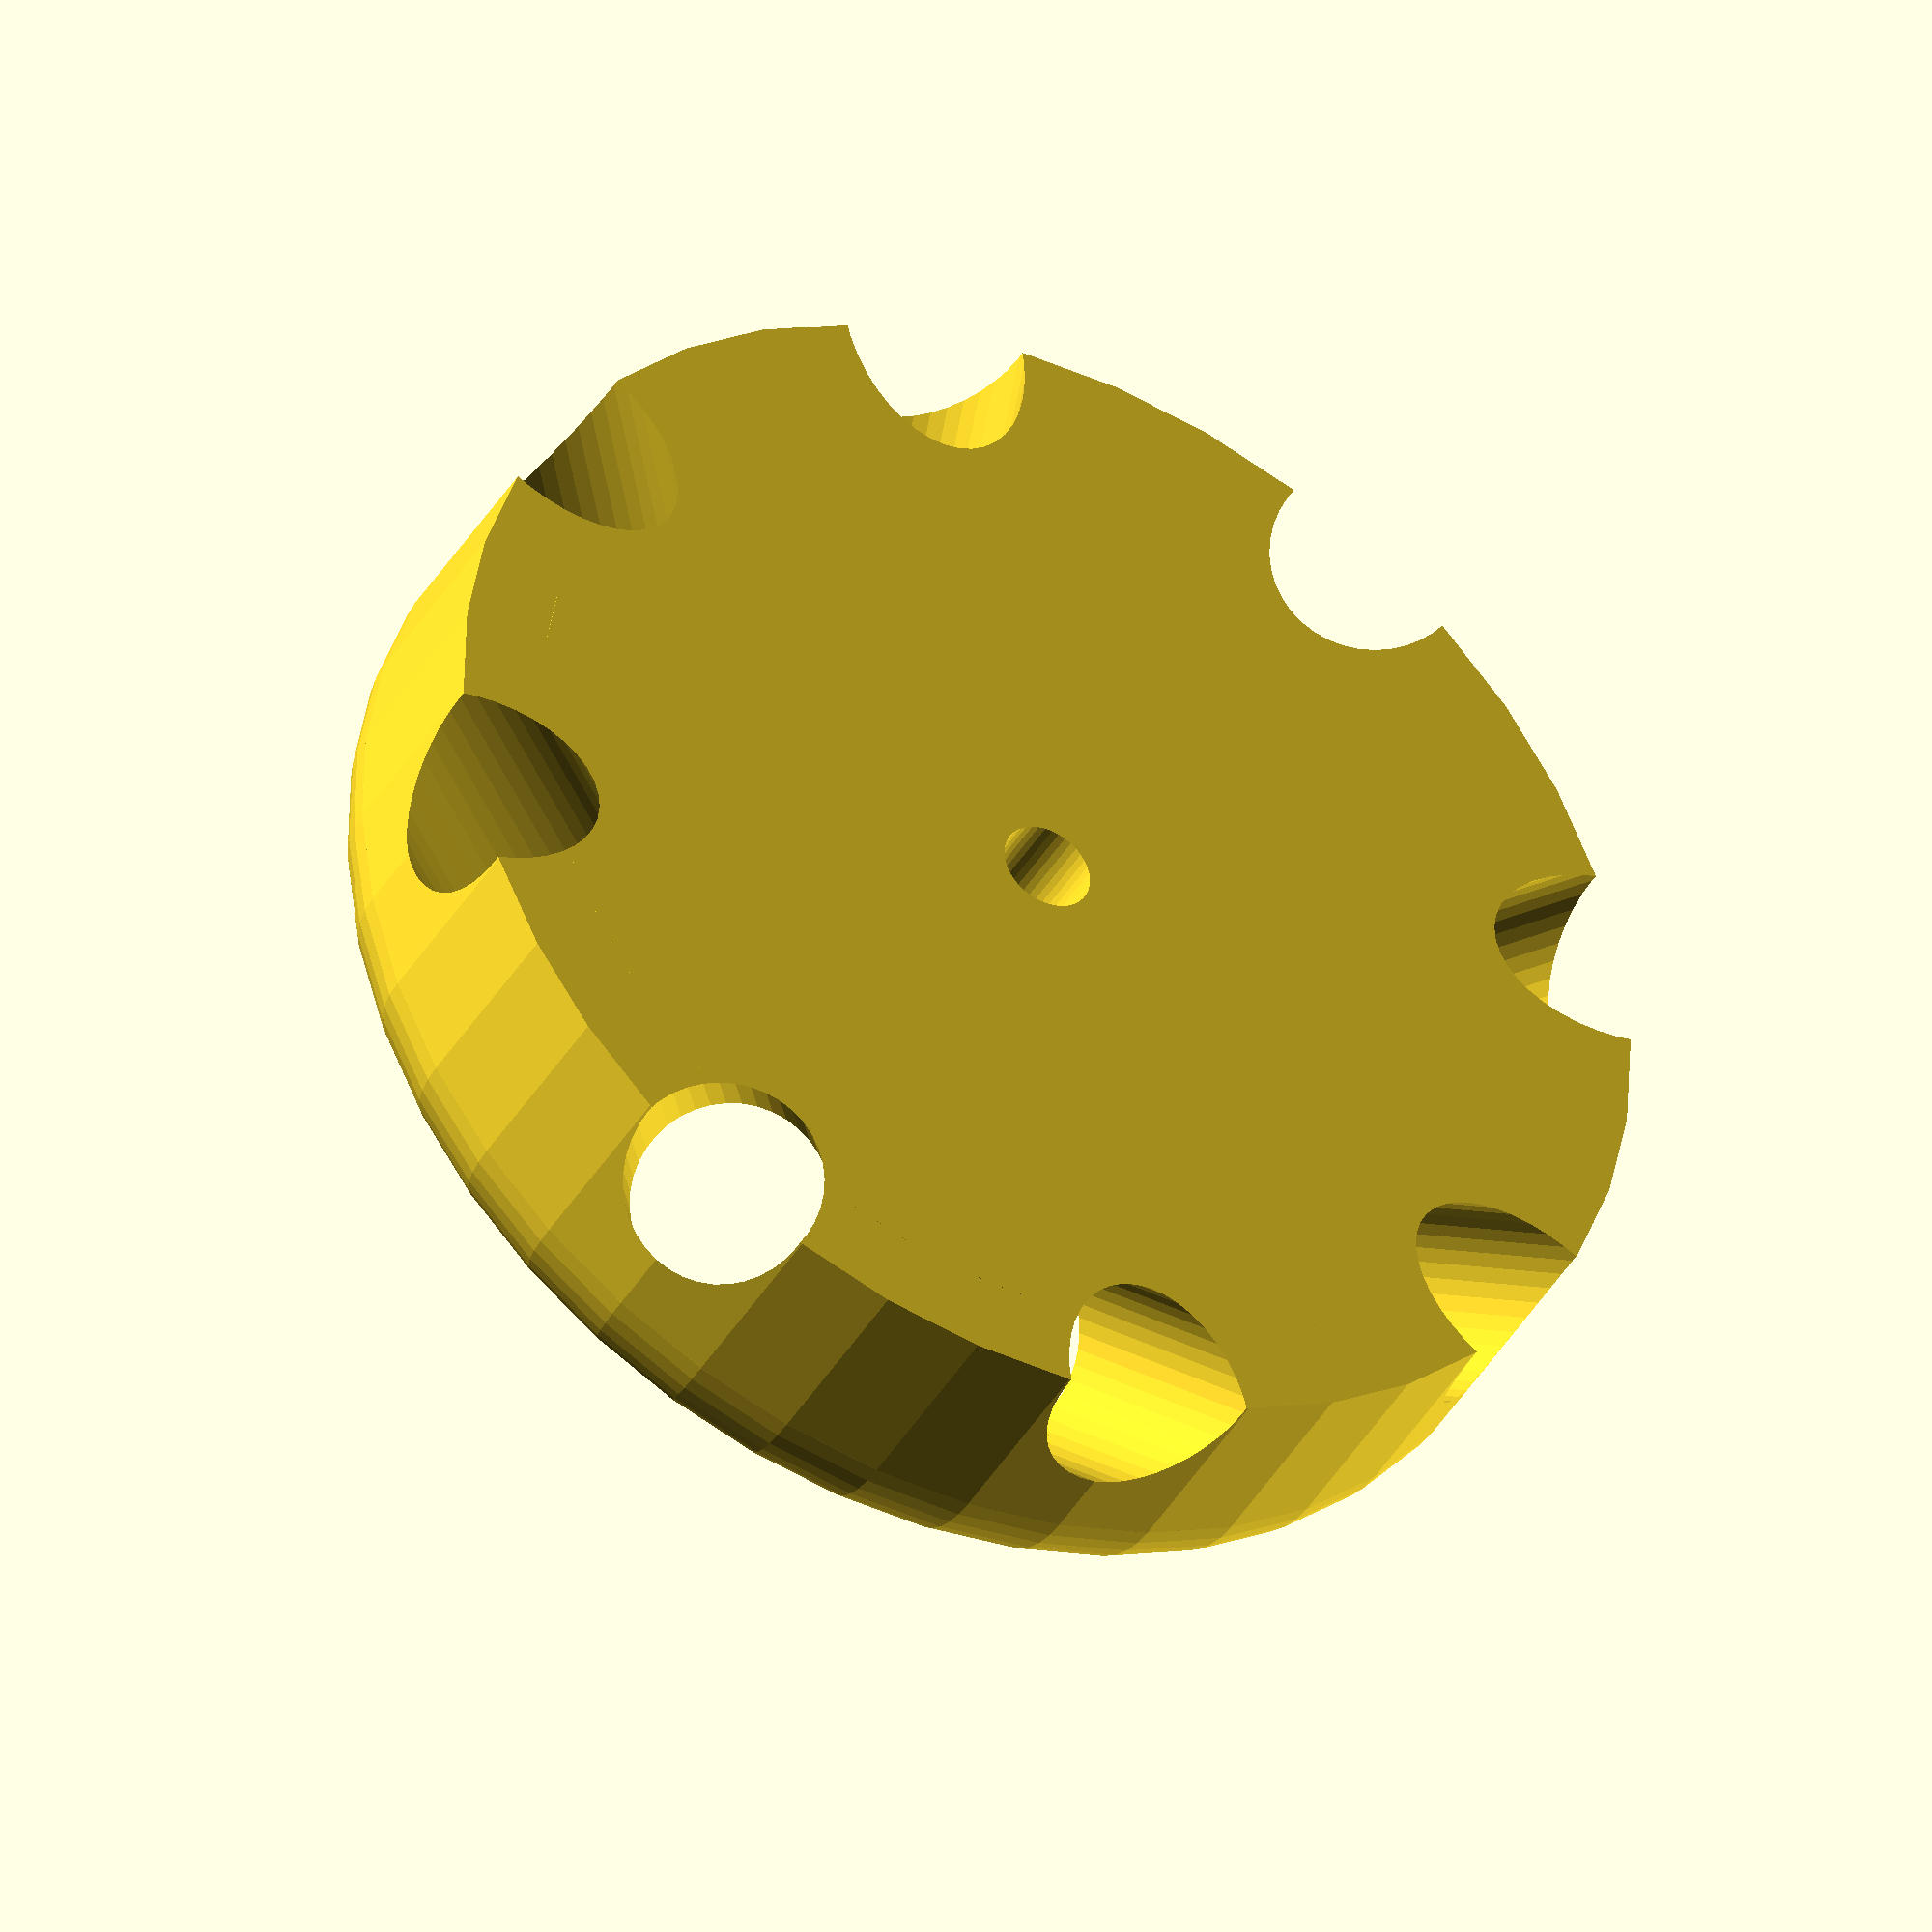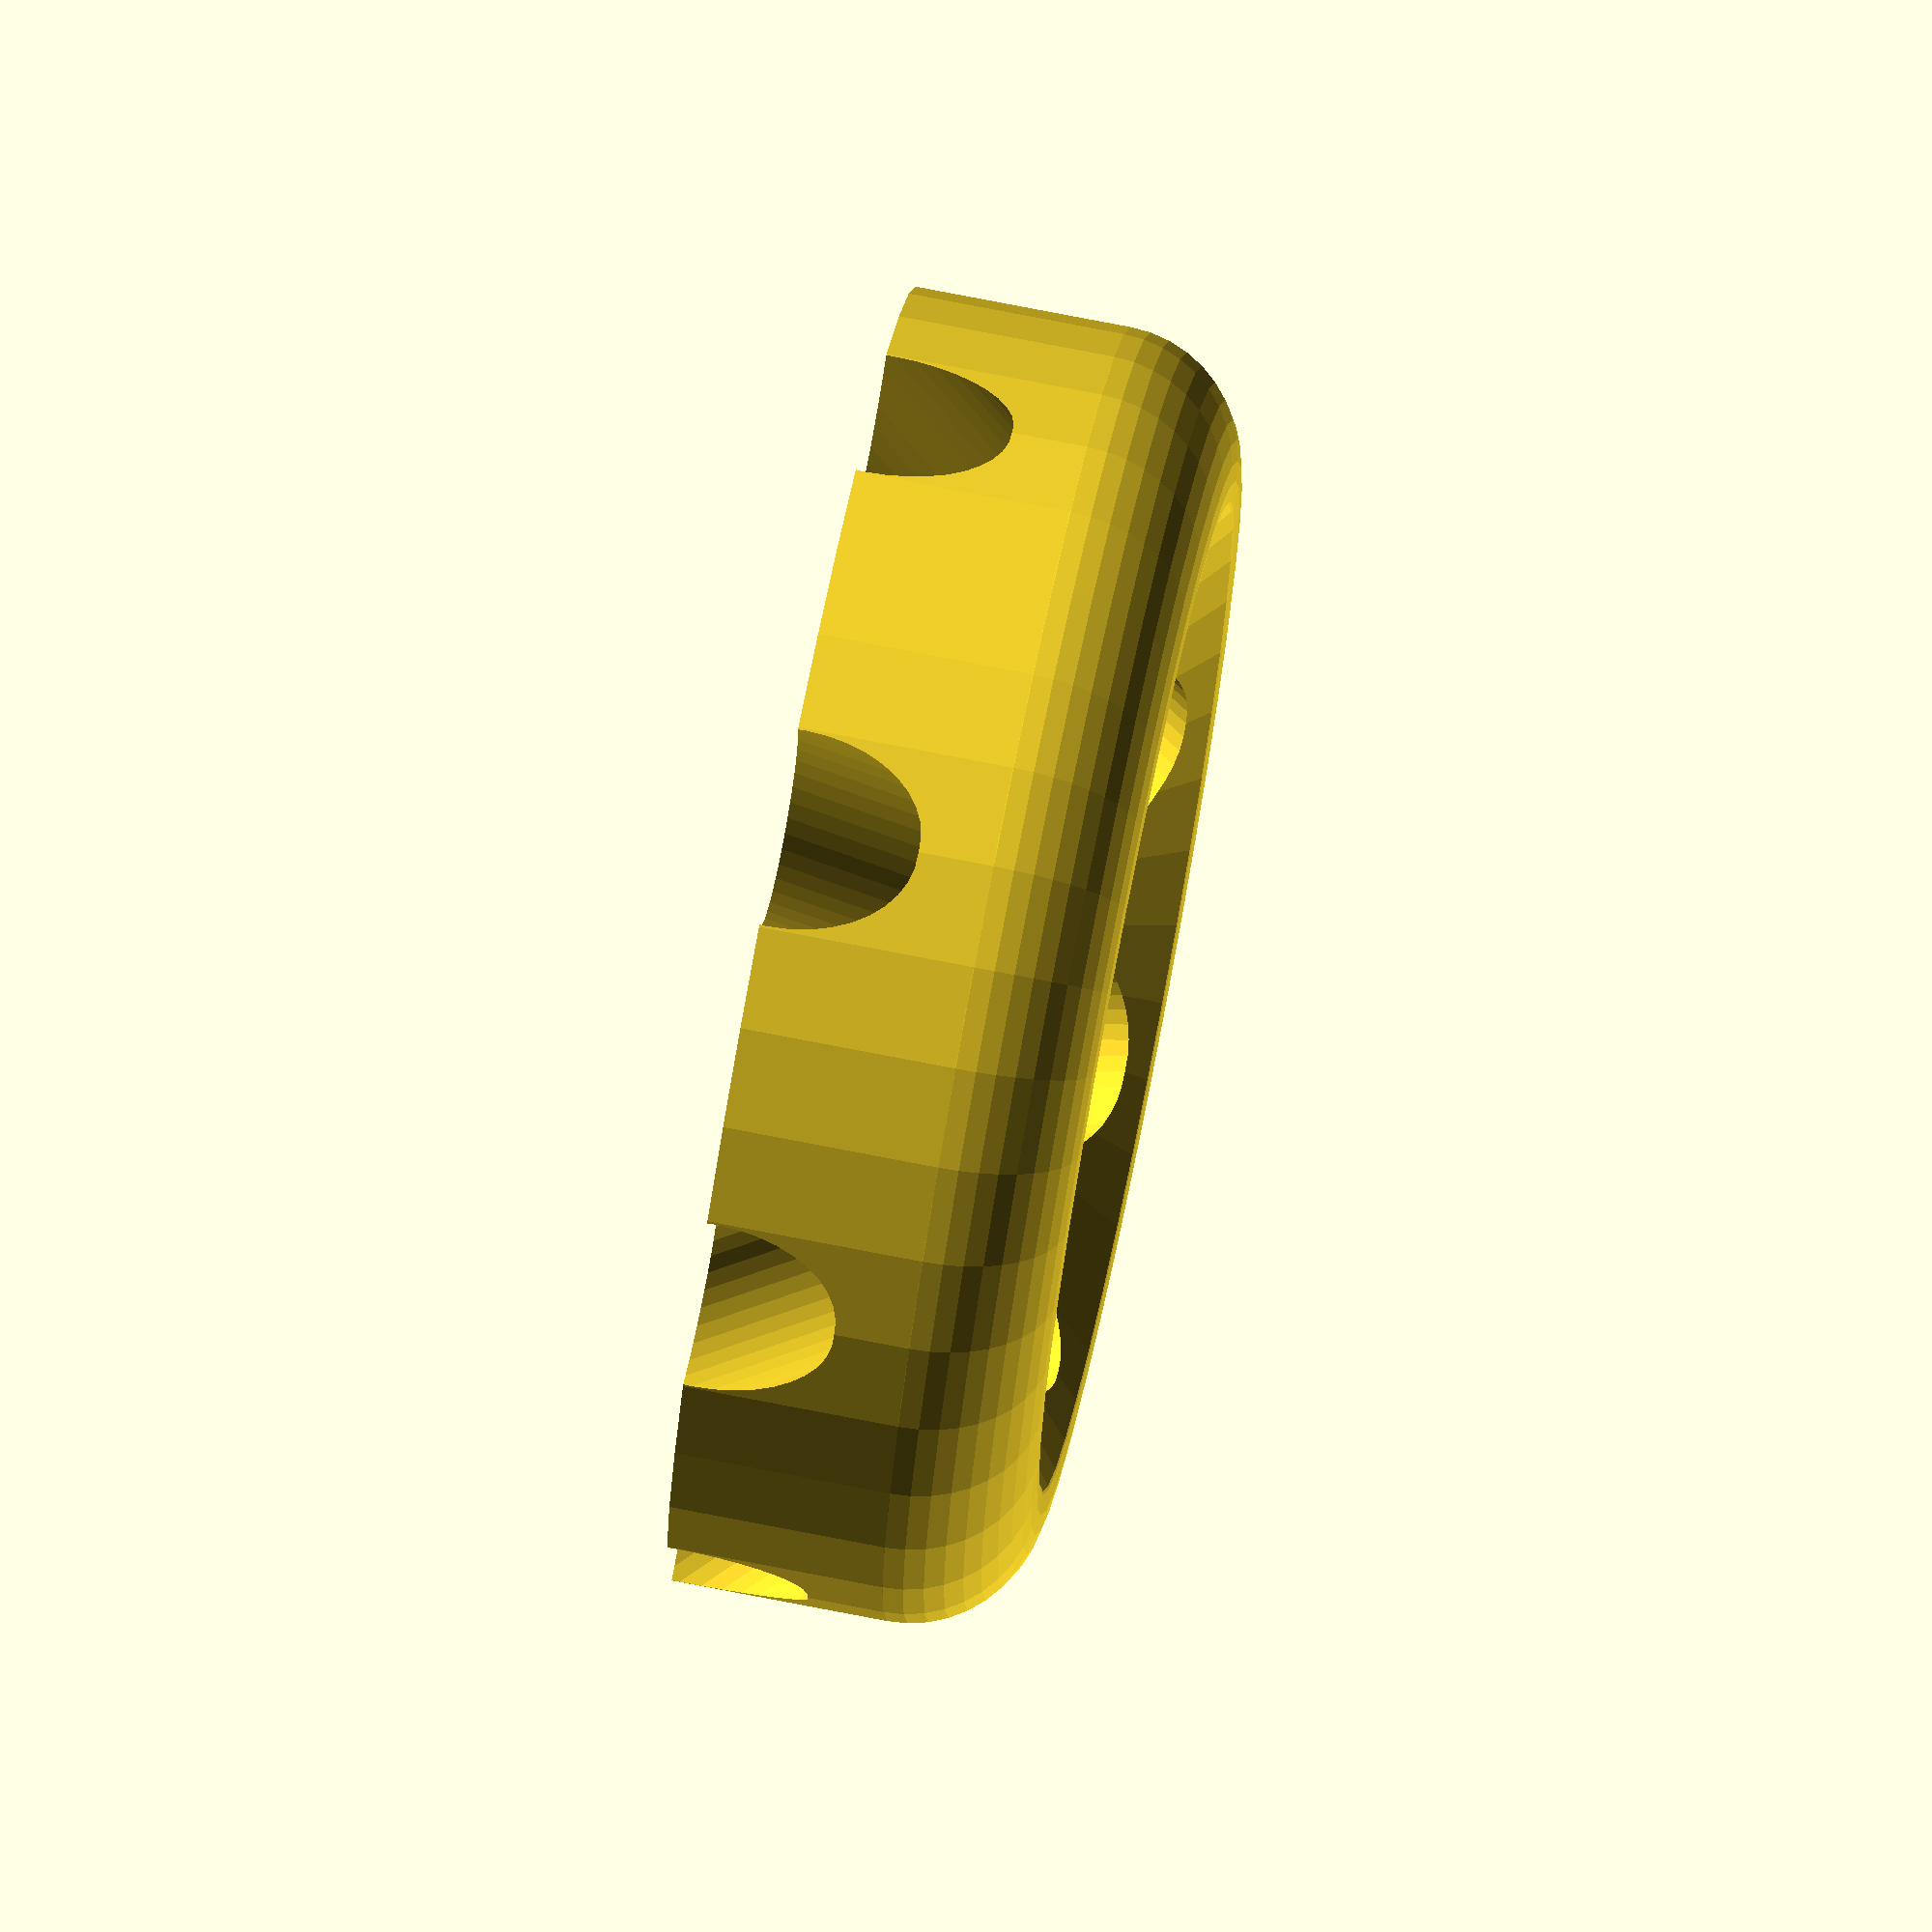
<openscad>
$fn=40; // resolution of the arcs

axis_radius = 0.275; // radius of the motor shaft

tube_radius = 0.575; // inner radius of the tube holders
tube_angle = 45; // angle in the rotor
tube_pos = 4.75; // position of tube holders

scale([10,10,10]) { // cm to mm scaling

difference () { // substract tube holders from outer ring

	difference () { // substract inner groove

		difference() { // substract cone from main disk

			union() {
				cylinder (h = 1.25, r=3.75); // main disk part 1
				cylinder (h = 1.9, r=3.25); // main disk part 2
				
				// smoothen edge torus
				translate([0,0,1.25])
				rotate_extrude(convexity = 10)
				translate([3, 0, 0])
				circle(r = 0.75);
			}

			translate([0,0,1]) // raise cone from bottom
			cylinder (h = 1.1, r1 = 1.65, r2 = 3, center = false); // cone

			translate([0,0,-0.1])
			cylinder (h = 1.2, r=axis_radius); // axis

		}

		// groove under tube holders
		translate([0,0,0.8])
		difference() { // ring
			cylinder (h = 0.25, r = 1.65); // outside ring
			translate([0,0,-0.5]) {
				cylinder (h = 1.3, r = 1.3); // inside ring
			}
		}
	}

	//tube holding cylinders on 12, 3, 6 and 9 o'clock
	translate([-1 * tube_pos,0,-1]) rotate([0,tube_angle,0]) cylinder(h=8, r=tube_radius);
	translate([tube_pos,0,-1]) rotate([0,-1*tube_angle,0]) cylinder(h=8, r=tube_radius);
	translate([0,-1 * tube_pos,-1]) rotate([0,tube_angle,90]) cylinder(h=8, r=tube_radius);
	translate([0,tube_pos,-1]) rotate([0,-1*tube_angle,90]) cylinder(h=8, r=tube_radius);

	//tube holding cylinders in between the previous tubes
	translate([-1 * tube_pos * cos(45), -1 * tube_pos * sin(45),-1]) rotate ([0,tube_angle,45]) cylinder(h=8, r=tube_radius);
	translate([-1 * tube_pos * cos(45), tube_pos * sin(45),-1]) rotate([0,tube_angle,-45]) cylinder(h=8, r=tube_radius);
	translate([tube_pos * cos(45), -1 * tube_pos * sin(45),-1]) rotate([0,-1*tube_angle,-45]) cylinder(h=8, r=tube_radius);
	translate([tube_pos * cos(45), tube_pos * sin(45),-1]) rotate([0,-1*tube_angle,45]) cylinder(h=8, r=tube_radius);

}

}
</openscad>
<views>
elev=219.8 azim=191.2 roll=27.5 proj=o view=solid
elev=106.2 azim=263.1 roll=258.9 proj=o view=wireframe
</views>
